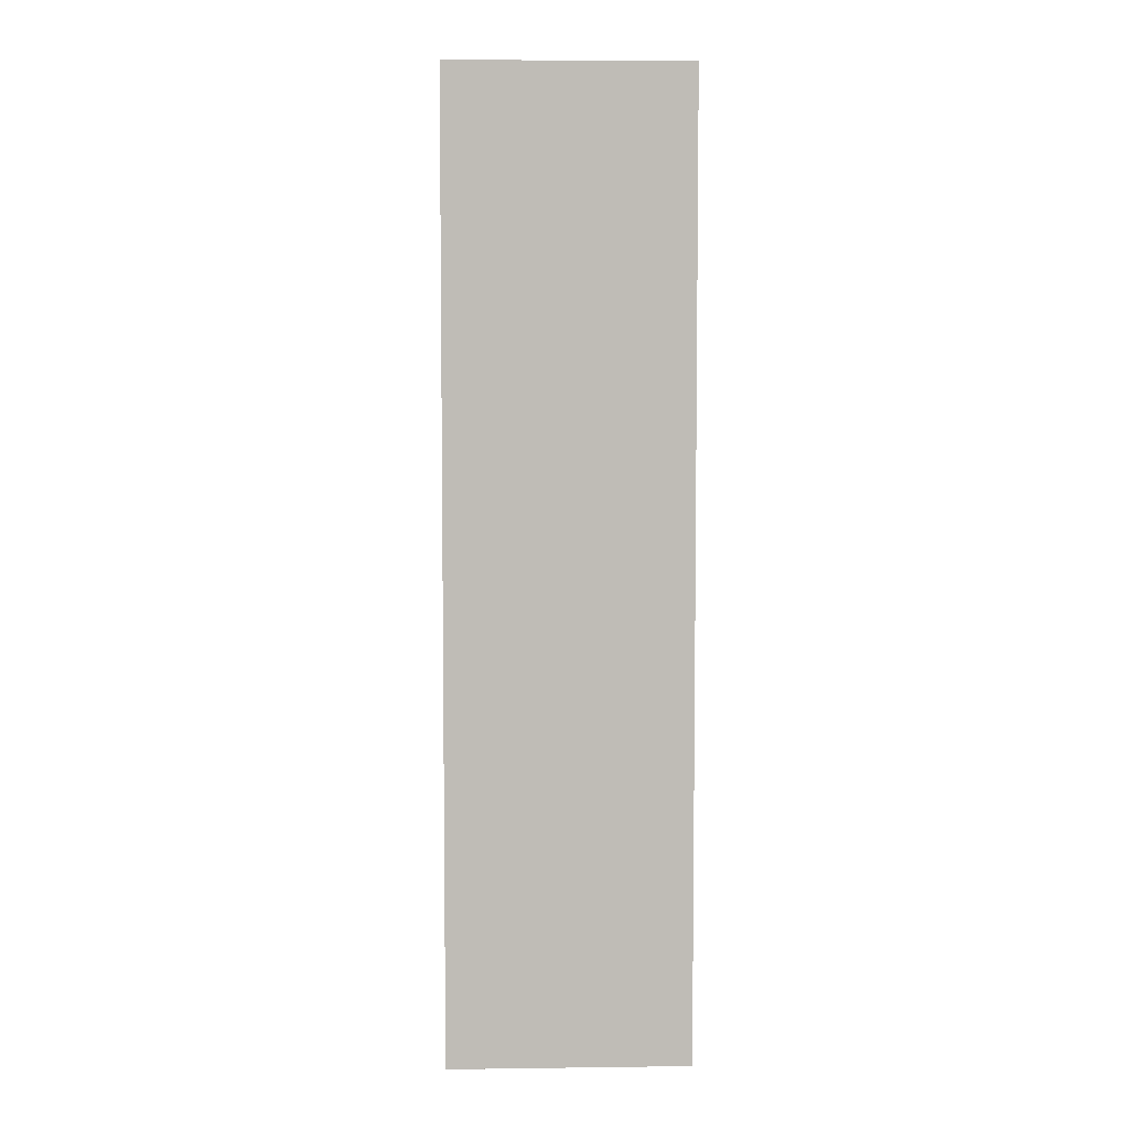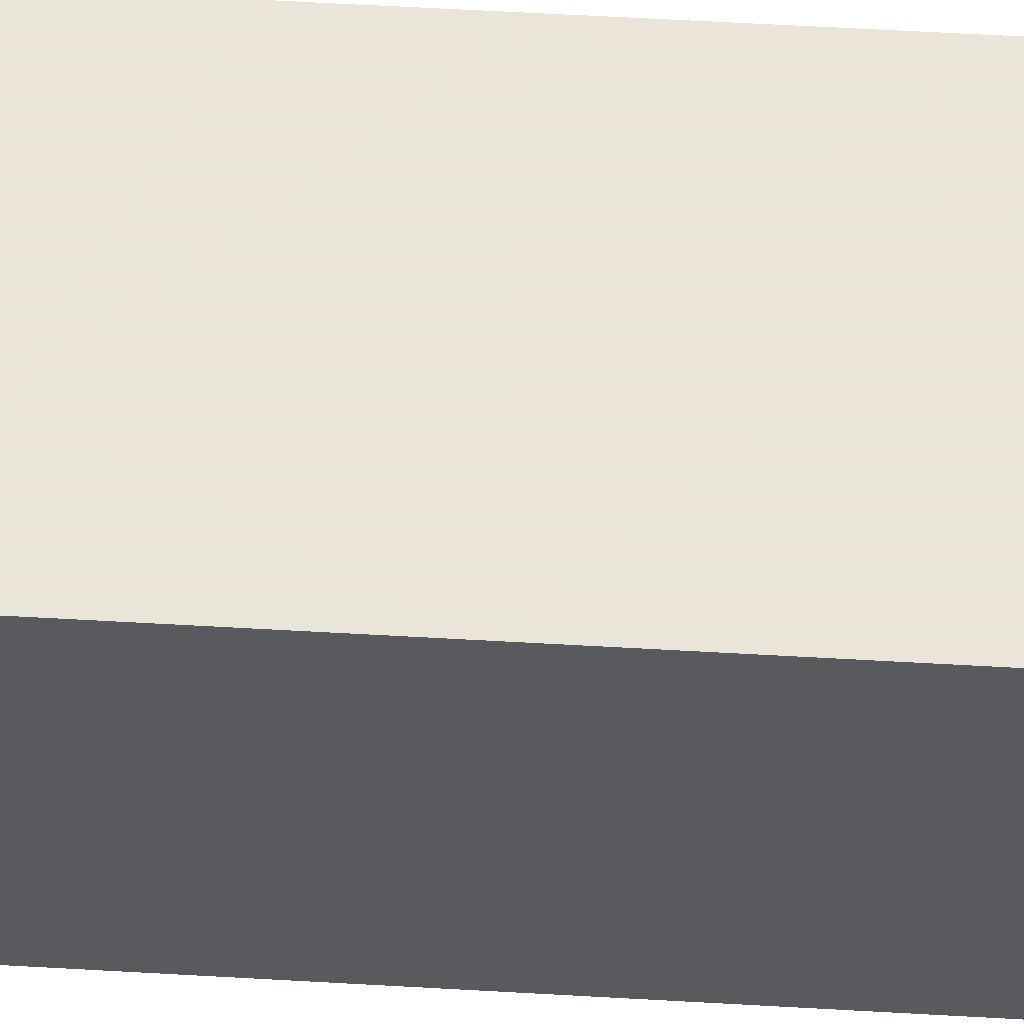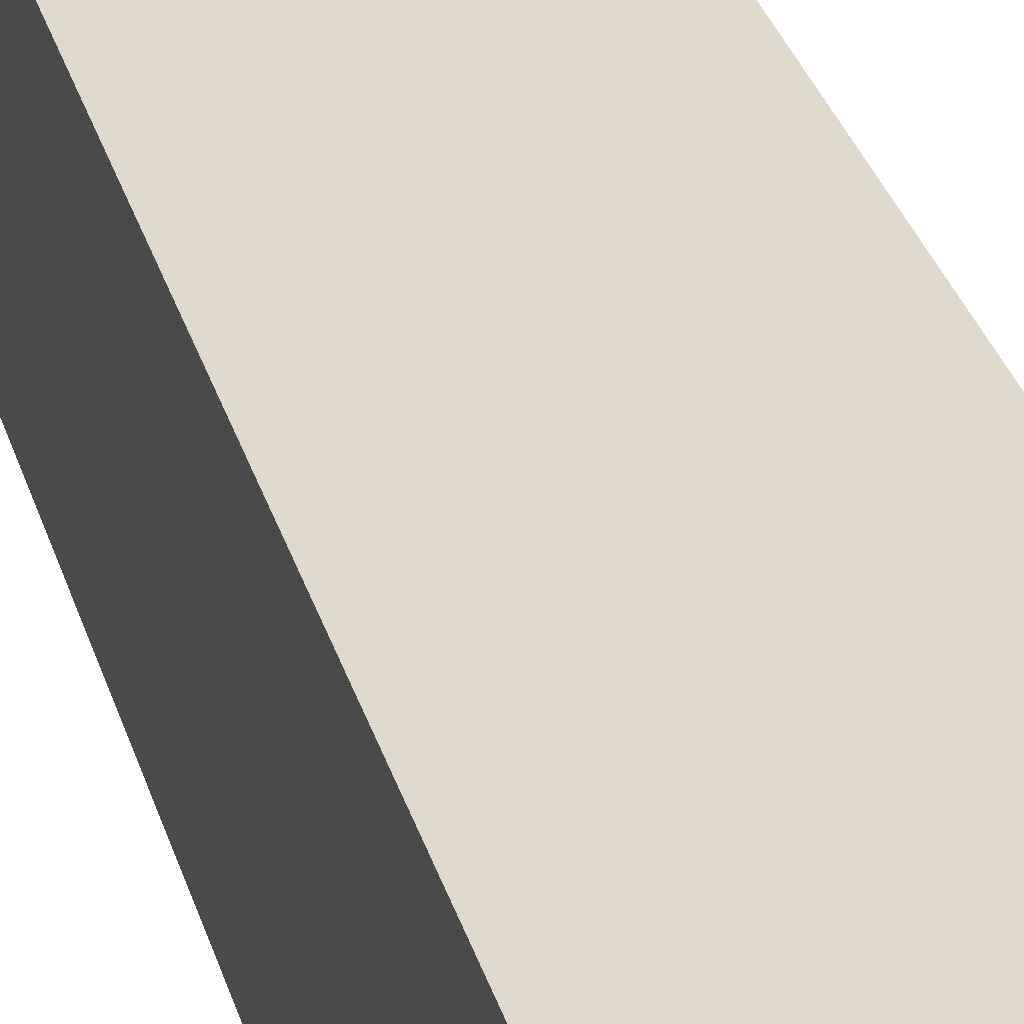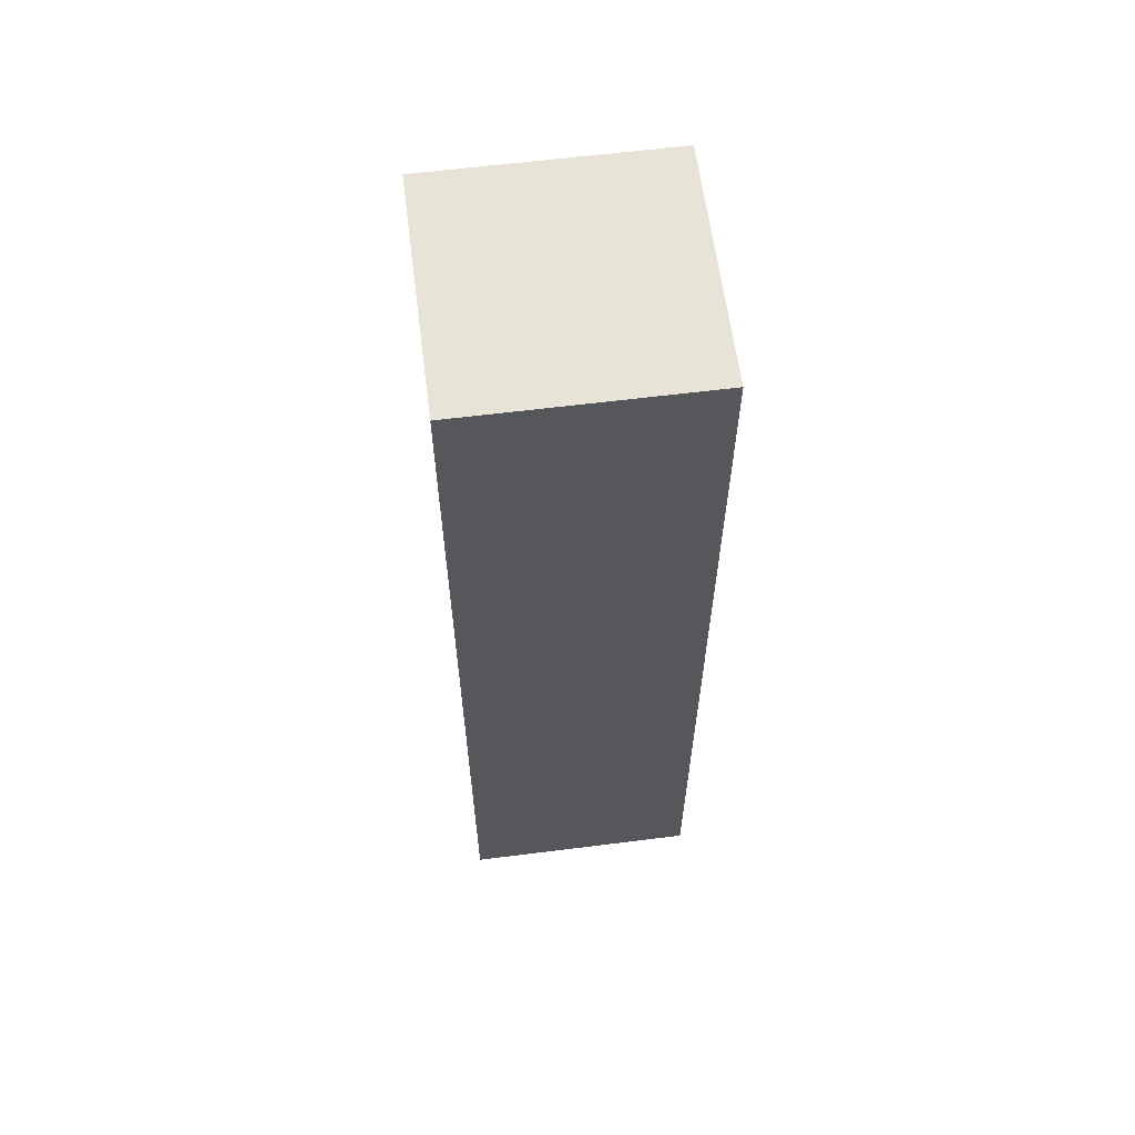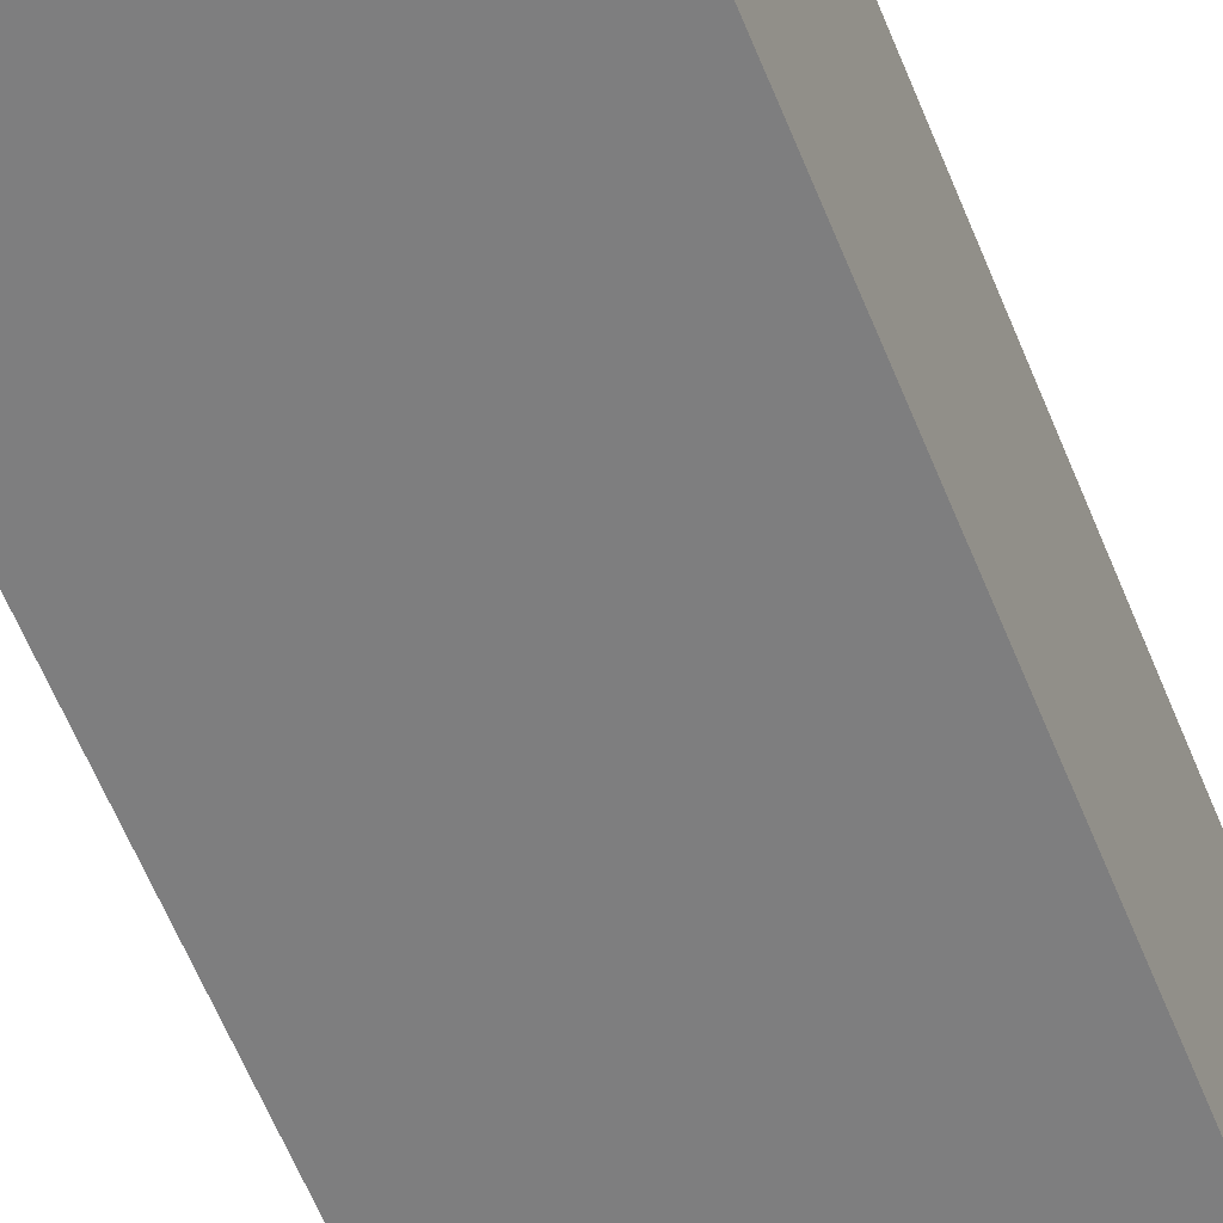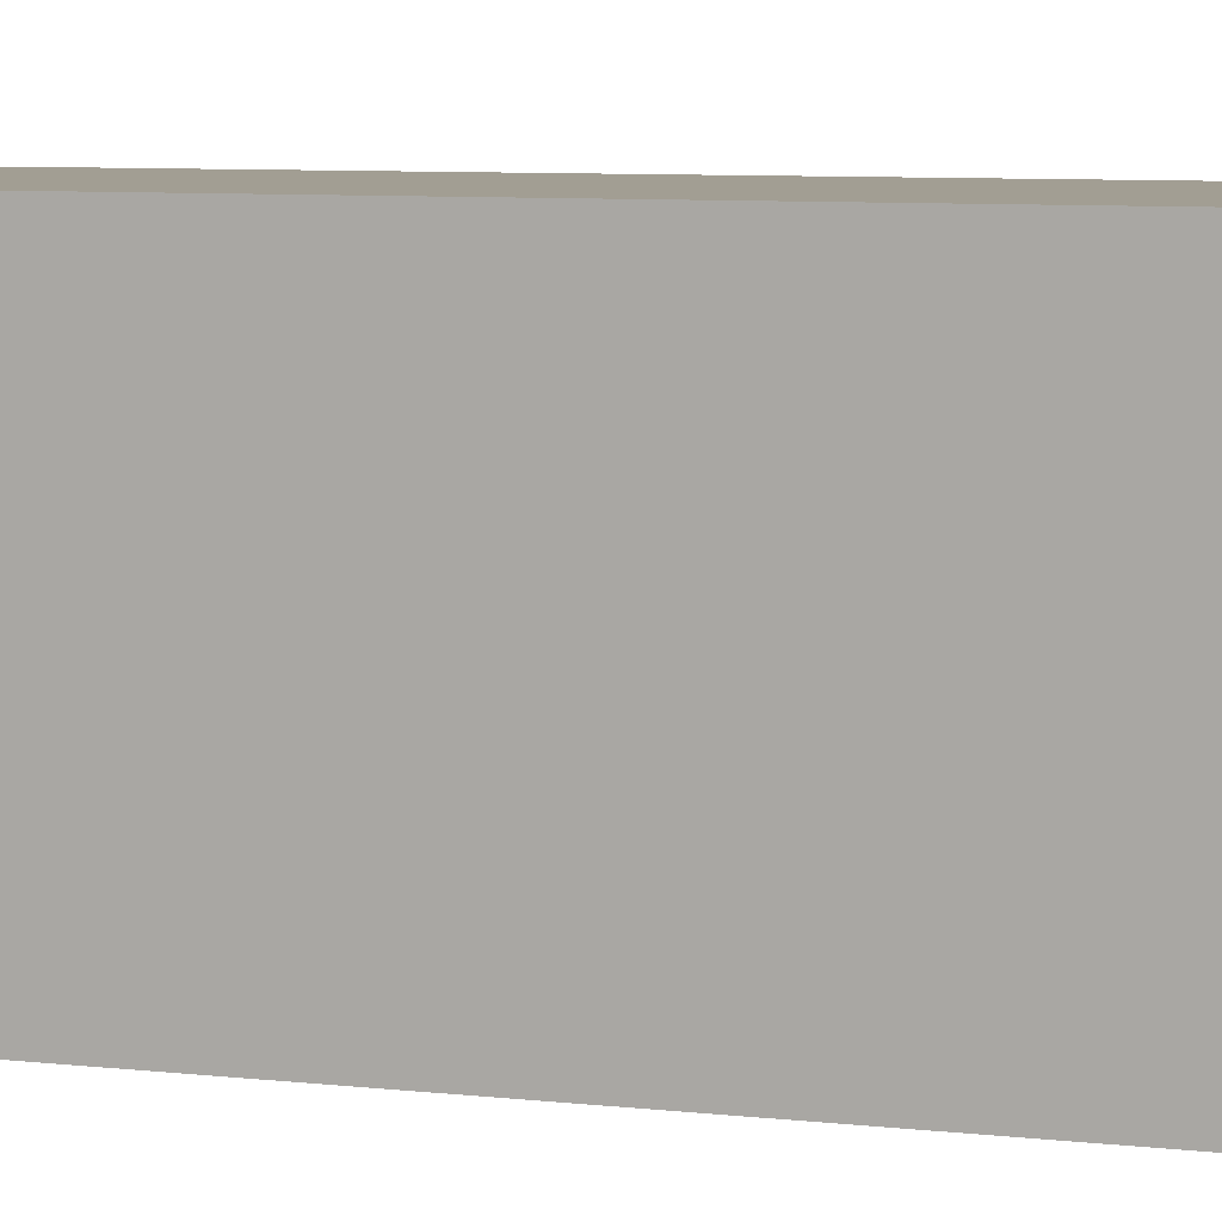
<metadata>
{"format":"obj","ext":"obj","renderer":"f3d","projection":"perspective","resolution":1024,"background":"white","views":[{"elev":5.5,"azim":87.8,"up":"+Z"},{"elev":58.6,"azim":93.4,"up":"+Y"},{"elev":32.9,"azim":164.1,"up":"+Y"},{"elev":61.5,"azim":-7.3,"up":"+Z"},{"elev":-59.5,"azim":-158.3,"up":"+Y"},{"elev":5.0,"azim":115.8,"up":"+Y"}]}
</metadata>
<code>
v 2.005 2.005 2
v 2.995 2.005 1.01
v 2.995 2.005 3.98
v 2.995 2.995 2
v 2.005 2.995 0.02
v 2.005 2.995 2.99
v 2.005 2.005 3.98
v 2.005 2.005 1.01
v 2.995 2.005 0.02
v 2.995 2.995 1.01
v 2.995 2.005 2.99
v 2.995 2.995 3.98
v 2.005 2.995 2
v 2.005 2.005 0.02
v 2.005 2.005 2.99
v 2.995 2.005 2
v 2.995 2.995 2.99
v 2.995 2.995 0.02
v 2.005 2.995 3.98
v 2.005 2.995 1.01
f 9 14 18
f 5 18 14
f 14 9 8
f 2 8 9
f 18 5 10
f 20 10 5
f 5 14 20
f 8 20 14
f 9 18 2
f 10 2 18
f 8 2 1
f 16 1 2
f 10 20 4
f 13 4 20
f 20 8 13
f 1 13 8
f 2 10 16
f 4 16 10
f 1 16 15
f 11 15 16
f 4 13 17
f 6 17 13
f 13 1 6
f 15 6 1
f 16 4 11
f 17 11 4
f 7 3 19
f 12 19 3
f 15 11 7
f 3 7 11
f 17 6 12
f 19 12 6
f 6 15 19
f 7 19 15
f 11 17 3
f 12 3 17

</code>
